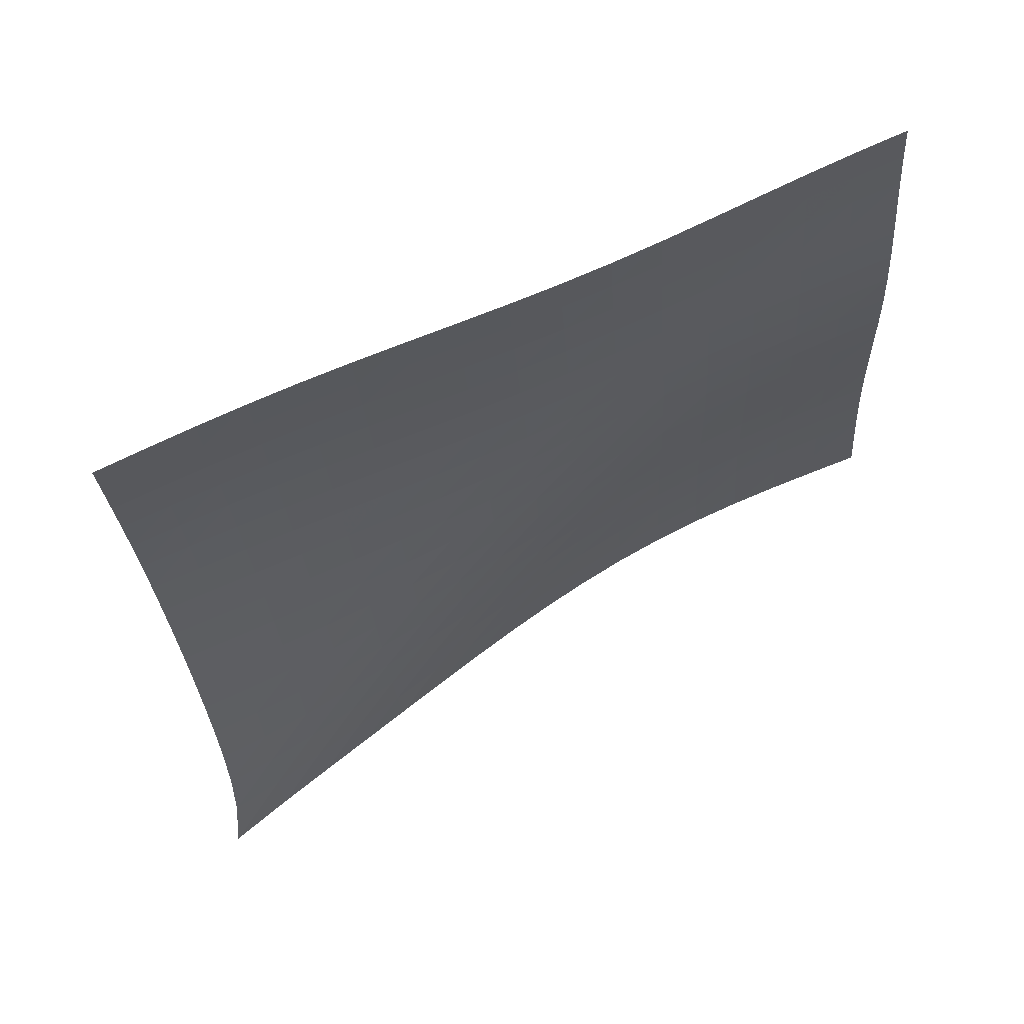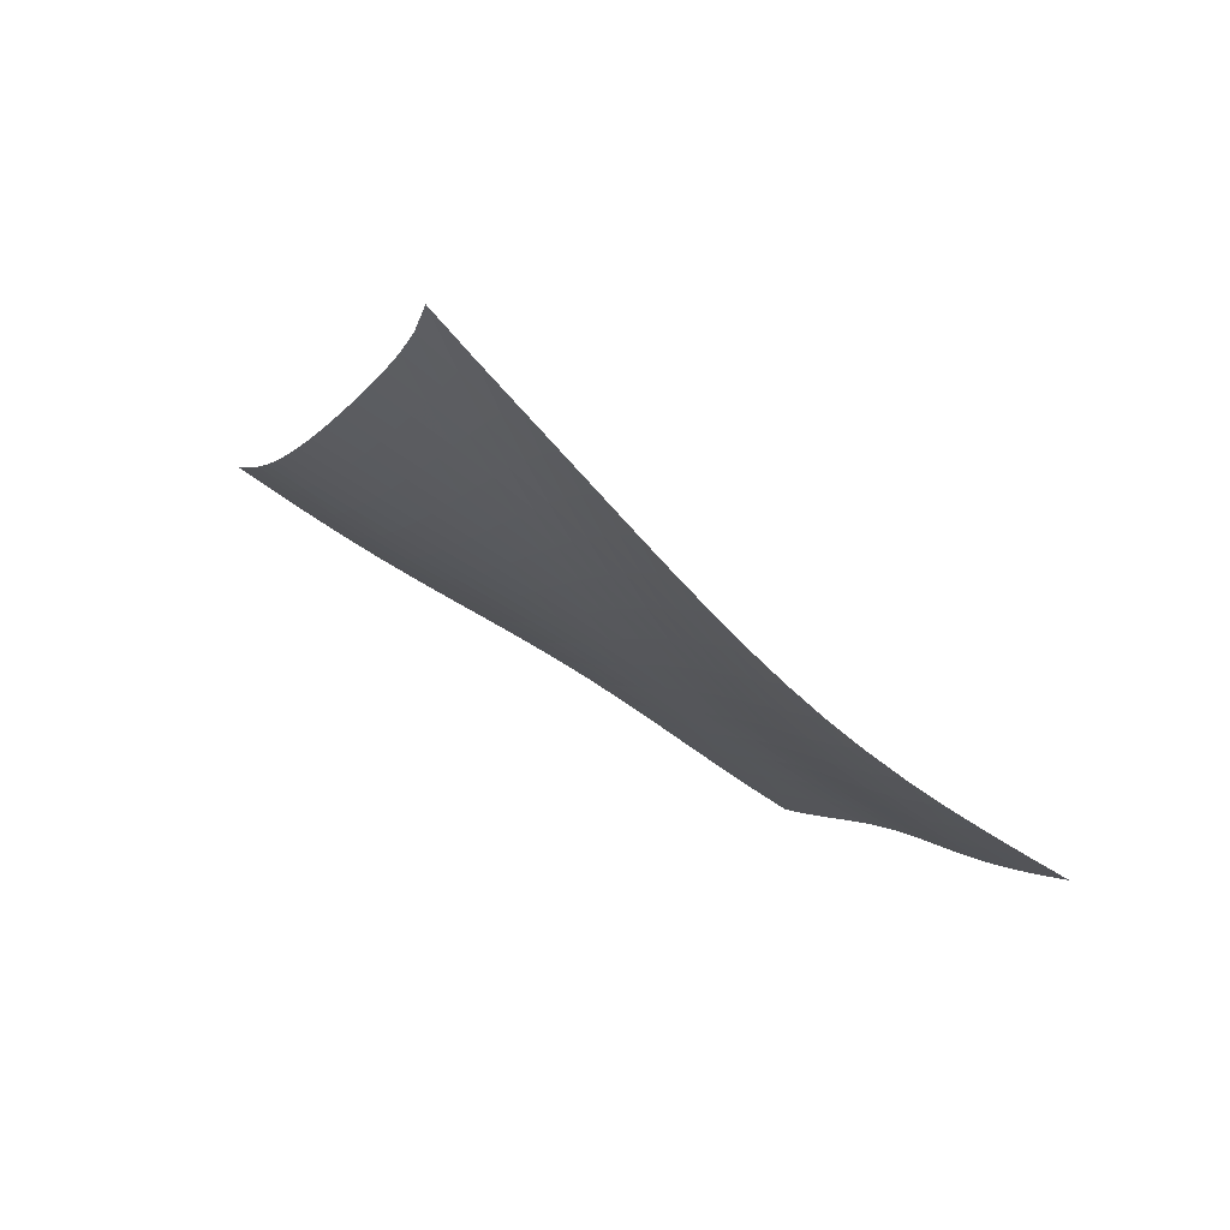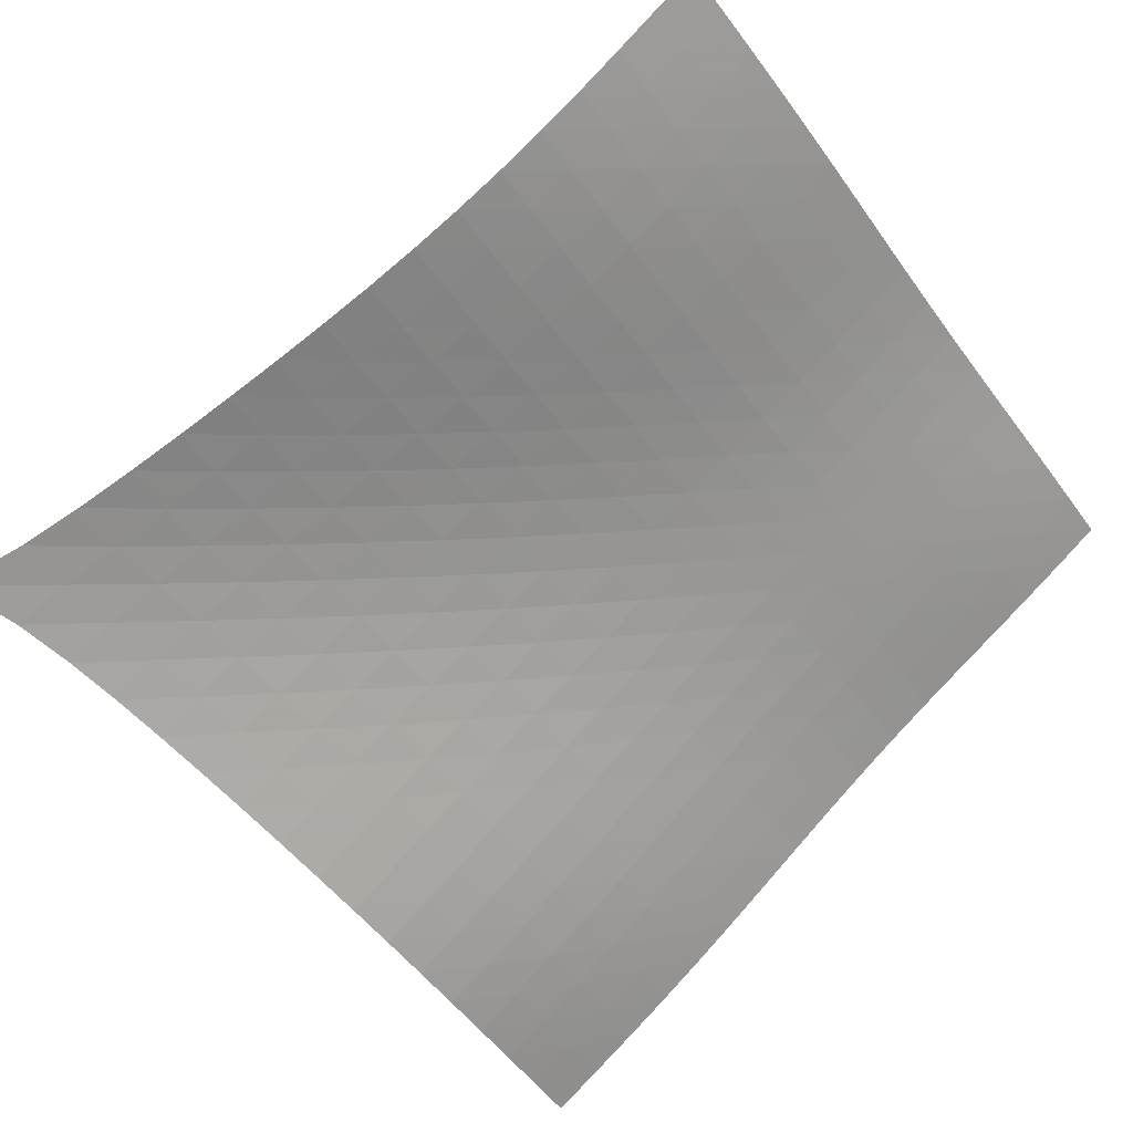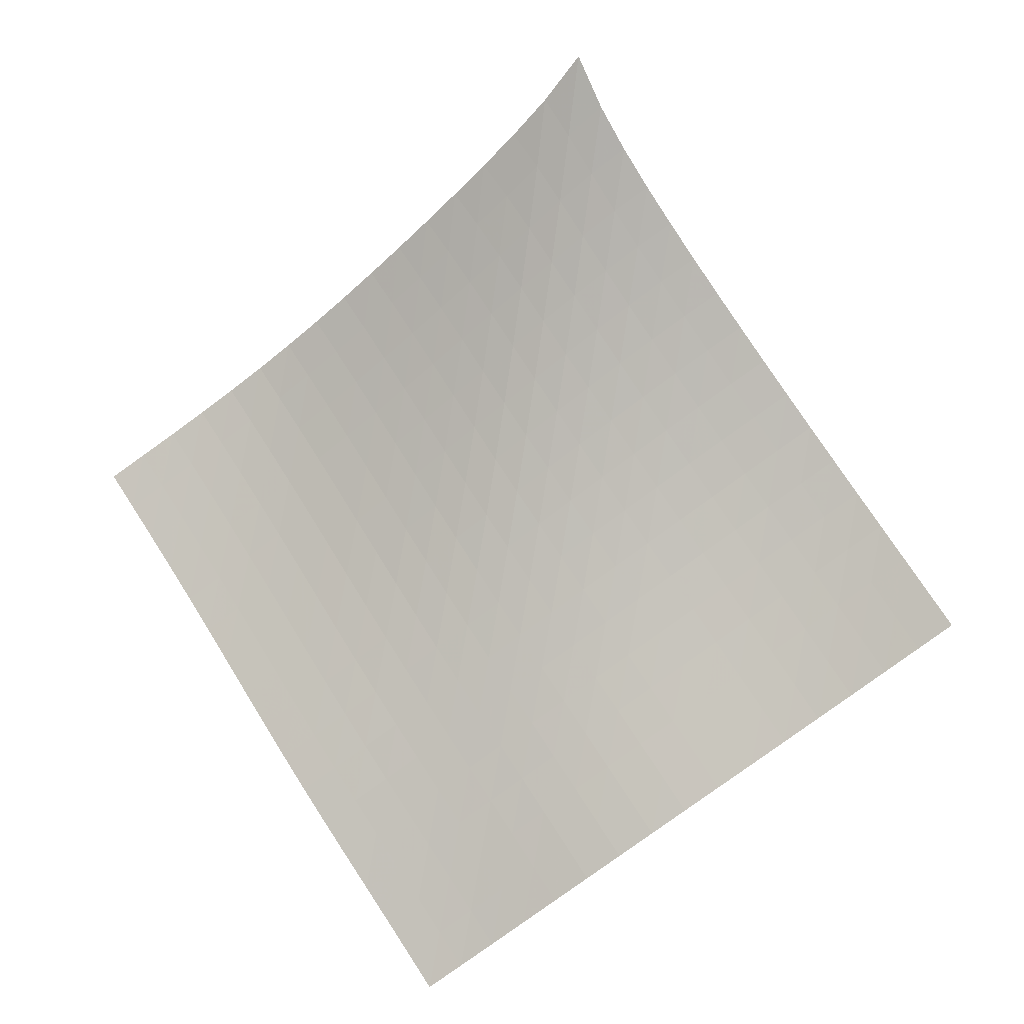
<metadata>
{"format":"obj","ext":"obj","renderer":"f3d","projection":"perspective","resolution":1024,"background":"white","views":[{"elev":-73.7,"azim":-14.7,"up":"+Z"},{"elev":37.7,"azim":-6.4,"up":"+Y"},{"elev":63.4,"azim":-81.6,"up":"+Z"},{"elev":32.2,"azim":153.0,"up":"+Y"}]}
</metadata>
<code>
v -6.49 -0.03666 6.49
v 3.127 -9.241 9.897
v -9.897 -9.241 -3.127
v 0.5282 -16.7 -0.5282
v -9.748 -8.801 -2.459
v -9.595 -8.356 -1.795
v -9.432 -7.899 -1.138
v -9.255 -7.426 -0.4937
v -9.063 -6.932 0.1327
v -8.853 -6.417 0.7391
v -8.627 -5.88 1.325
v -8.388 -5.324 1.893
v -8.138 -4.75 2.446
v -7.882 -4.163 2.99
v -7.623 -3.561 3.53
v -7.366 -2.946 4.074
v -7.114 -2.312 4.628
v -6.873 -1.646 5.202
v -6.656 -0.9151 5.812
v -5.812 -0.9151 6.656
v -5.202 -1.646 6.873
v -4.628 -2.312 7.114
v -4.074 -2.946 7.366
v -3.53 -3.561 7.623
v -2.99 -4.163 7.882
v -2.446 -4.75 8.138
v -1.893 -5.324 8.388
v -1.325 -5.88 8.627
v -0.7391 -6.417 8.853
v -0.1327 -6.932 9.063
v 0.4937 -7.426 9.255
v 1.138 -7.899 9.432
v 1.795 -8.356 9.595
v 2.459 -8.801 9.748
v 2.953 -9.72 9.263
v 2.781 -10.2 8.626
v 2.616 -10.67 7.98
v 2.461 -11.13 7.324
v 2.314 -11.58 6.659
v 2.174 -12.03 5.987
v 2.037 -12.47 5.31
v 1.896 -12.92 4.636
v 1.748 -13.37 3.967
v 1.589 -13.84 3.309
v 1.418 -14.31 2.661
v 1.239 -14.8 2.023
v 1.055 -15.28 1.39
v 0.8727 -15.76 0.7558
v 0.6967 -16.24 0.1168
v -0.1168 -16.24 -0.6967
v -0.7558 -15.76 -0.8727
v -1.39 -15.28 -1.055
v -2.023 -14.8 -1.239
v -2.661 -14.31 -1.418
v -3.309 -13.84 -1.589
v -3.967 -13.37 -1.748
v -4.636 -12.92 -1.896
v -5.31 -12.47 -2.037
v -5.987 -12.03 -2.174
v -6.659 -11.58 -2.314
v -7.324 -11.13 -2.461
v -7.98 -10.67 -2.616
v -8.626 -10.2 -2.781
v -9.263 -9.72 -2.953
v -6.036 -1.513 6.036
v -6.254 -2.159 5.43
v -6.485 -2.793 4.845
v -6.728 -3.413 4.276
v -6.978 -4.021 3.719
v -7.232 -4.618 3.168
v -7.485 -5.204 2.617
v -7.734 -5.777 2.059
v -7.974 -6.335 1.49
v -8.202 -6.876 0.9042
v -8.415 -7.395 0.2993
v -8.612 -7.893 -0.325
v -8.792 -8.371 -0.9667
v -8.958 -8.831 -1.622
v -9.113 -9.279 -2.286
v -5.43 -2.159 6.254
v -5.646 -2.726 5.646
v -5.868 -3.314 5.053
v -6.1 -3.907 4.472
v -6.34 -4.498 3.903
v -6.586 -5.084 3.342
v -6.834 -5.663 2.782
v -7.079 -6.233 2.22
v -7.318 -6.791 1.648
v -7.547 -7.332 1.062
v -7.762 -7.854 0.4585
v -7.961 -8.356 -0.1632
v -8.145 -8.838 -0.8019
v -8.314 -9.302 -1.454
v -8.473 -9.753 -2.116
v -4.845 -2.793 6.485
v -5.053 -3.314 5.868
v -5.262 -3.862 5.262
v -5.481 -4.423 4.668
v -5.708 -4.991 4.086
v -5.944 -5.561 3.512
v -6.184 -6.129 2.943
v -6.423 -6.692 2.374
v -6.659 -7.245 1.798
v -6.886 -7.785 1.211
v -7.102 -8.309 0.609
v -7.303 -8.813 -0.01027
v -7.489 -9.299 -0.6459
v -7.662 -9.766 -1.295
v -7.824 -10.22 -1.953
v -4.276 -3.413 6.728
v -4.472 -3.907 6.1
v -4.668 -4.423 5.481
v -4.871 -4.956 4.871
v -5.084 -5.499 4.273
v -5.307 -6.05 3.685
v -5.535 -6.603 3.104
v -5.767 -7.155 2.525
v -5.997 -7.7 1.944
v -6.221 -8.236 1.354
v -6.435 -8.758 0.7513
v -6.637 -9.264 0.1337
v -6.825 -9.751 -0.4993
v -7 -10.22 -1.145
v -7.165 -10.68 -1.8
v -3.719 -4.021 6.978
v -3.903 -4.498 6.34
v -4.086 -4.991 5.708
v -4.273 -5.499 5.084
v -4.47 -6.02 4.47
v -4.677 -6.549 3.865
v -4.892 -7.085 3.27
v -5.113 -7.623 2.679
v -5.335 -8.158 2.089
v -5.553 -8.687 1.494
v -5.764 -9.206 0.8887
v -5.964 -9.709 0.271
v -6.153 -10.2 -0.3605
v -6.33 -10.67 -1.004
v -6.497 -11.13 -1.657
v -3.168 -4.618 7.232
v -3.342 -5.084 6.586
v -3.512 -5.561 5.944
v -3.685 -6.05 5.307
v -3.865 -6.549 4.677
v -4.056 -7.058 4.056
v -4.256 -7.576 3.444
v -4.464 -8.098 2.84
v -4.676 -8.621 2.238
v -4.886 -9.141 1.635
v -5.092 -9.653 1.026
v -5.29 -10.15 0.406
v -5.477 -10.64 -0.2257
v -5.654 -11.11 -0.8684
v -5.822 -11.57 -1.519
v -2.617 -5.204 7.485
v -2.782 -5.663 6.834
v -2.943 -6.129 6.184
v -3.104 -6.603 5.535
v -3.27 -7.085 4.892
v -3.444 -7.576 4.256
v -3.629 -8.075 3.629
v -3.823 -8.582 3.01
v -4.023 -9.092 2.396
v -4.224 -9.601 1.784
v -4.424 -10.11 1.167
v -4.617 -10.6 0.5437
v -4.801 -11.08 -0.08979
v -4.977 -11.56 -0.7329
v -5.145 -12.02 -1.383
v -2.059 -5.777 7.734
v -2.22 -6.233 7.079
v -2.374 -6.692 6.423
v -2.525 -7.155 5.767
v -2.679 -7.623 5.113
v -2.84 -8.098 4.464
v -3.01 -8.582 3.823
v -3.19 -9.073 3.19
v -3.378 -9.57 2.564
v -3.57 -10.07 1.941
v -3.762 -10.56 1.317
v -3.949 -11.05 0.6888
v -4.13 -11.53 0.05235
v -4.304 -12 -0.5923
v -4.471 -12.46 -1.243
v -1.49 -6.335 7.974
v -1.648 -6.791 7.318
v -1.798 -7.245 6.659
v -1.944 -7.7 5.997
v -2.089 -8.158 5.335
v -2.238 -8.621 4.676
v -2.396 -9.092 4.023
v -2.564 -9.57 3.378
v -2.74 -10.05 2.74
v -2.923 -10.54 2.108
v -3.108 -11.03 1.477
v -3.29 -11.52 0.8437
v -3.468 -11.99 0.2042
v -3.639 -12.46 -0.4423
v -3.804 -12.92 -1.094
v -0.9042 -6.876 8.202
v -1.062 -7.332 7.547
v -1.211 -7.785 6.886
v -1.354 -8.236 6.221
v -1.494 -8.687 5.553
v -1.635 -9.141 4.886
v -1.784 -9.601 4.224
v -1.941 -10.07 3.57
v -2.108 -10.54 2.923
v -2.283 -11.02 2.283
v -2.462 -11.51 1.646
v -2.64 -11.99 1.009
v -2.815 -12.46 0.3667
v -2.984 -12.93 -0.2812
v -3.147 -13.38 -0.9341
v -0.2993 -7.395 8.415
v -0.4585 -7.854 7.762
v -0.609 -8.309 7.102
v -0.7513 -8.758 6.435
v -0.8887 -9.206 5.764
v -1.026 -9.653 5.092
v -1.167 -10.11 4.424
v -1.317 -10.56 3.762
v -1.477 -11.03 3.108
v -1.646 -11.51 2.462
v -1.821 -11.98 1.821
v -1.997 -12.46 1.181
v -2.17 -12.94 0.5382
v -2.339 -13.4 -0.1099
v -2.501 -13.86 -0.7629
v 0.325 -7.893 8.612
v 0.1632 -8.356 7.961
v 0.01027 -8.813 7.303
v -0.1337 -9.264 6.637
v -0.271 -9.709 5.964
v -0.406 -10.15 5.29
v -0.5437 -10.6 4.617
v -0.6888 -11.05 3.949
v -0.8437 -11.52 3.29
v -1.009 -11.99 2.64
v -1.181 -12.46 1.997
v -1.357 -12.94 1.357
v -1.531 -13.41 0.7147
v -1.7 -13.88 0.06802
v -1.864 -14.34 -0.5838
v 0.9667 -8.371 8.792
v 0.8019 -8.838 8.145
v 0.6459 -9.299 7.489
v 0.4993 -9.751 6.825
v 0.3605 -10.2 6.153
v 0.2257 -10.64 5.477
v 0.08979 -11.08 4.801
v -0.05235 -11.53 4.13
v -0.2042 -11.99 3.468
v -0.3667 -12.46 2.815
v -0.5382 -12.94 2.17
v -0.7147 -13.41 1.531
v -0.8911 -13.89 0.8911
v -1.063 -14.36 0.2474
v -1.229 -14.82 -0.4018
v 1.622 -8.831 8.958
v 1.454 -9.302 8.314
v 1.295 -9.766 7.662
v 1.145 -10.22 7
v 1.004 -10.67 6.33
v 0.8684 -11.11 5.654
v 0.7329 -11.56 4.977
v 0.5923 -12 4.304
v 0.4423 -12.46 3.639
v 0.2812 -12.93 2.984
v 0.1099 -13.4 2.339
v -0.06802 -13.88 1.7
v -0.2474 -14.36 1.063
v -0.4232 -14.84 0.4232
v -0.5926 -15.3 -0.2224
v 2.286 -9.279 9.113
v 2.116 -9.753 8.473
v 1.953 -10.22 7.824
v 1.8 -10.68 7.165
v 1.657 -11.13 6.497
v 1.519 -11.57 5.822
v 1.383 -12.02 5.145
v 1.243 -12.46 4.471
v 1.094 -12.92 3.804
v 0.9341 -13.38 3.147
v 0.7629 -13.86 2.501
v 0.5838 -14.34 1.864
v 0.4018 -14.82 1.229
v 0.2224 -15.3 0.5926
v 0.04949 -15.77 -0.04949
f 289 49 4
f 289 4 50
f 5 79 64
f 5 64 3
f 79 94 63
f 79 63 64
f 94 109 62
f 94 62 63
f 109 124 61
f 109 61 62
f 124 139 60
f 124 60 61
f 139 154 59
f 139 59 60
f 154 169 58
f 154 58 59
f 169 184 57
f 169 57 58
f 184 199 56
f 184 56 57
f 199 214 55
f 199 55 56
f 214 229 54
f 214 54 55
f 229 244 53
f 229 53 54
f 244 259 52
f 244 52 53
f 259 274 51
f 259 51 52
f 274 289 50
f 274 50 51
f 1 20 65
f 1 65 19
f 19 65 66
f 19 66 18
f 18 66 67
f 18 67 17
f 17 67 68
f 17 68 16
f 16 68 69
f 16 69 15
f 15 69 70
f 15 70 14
f 14 70 71
f 14 71 13
f 13 71 72
f 13 72 12
f 12 72 73
f 12 73 11
f 11 73 74
f 11 74 10
f 10 74 75
f 10 75 9
f 9 75 76
f 9 76 8
f 8 76 77
f 8 77 7
f 7 77 78
f 7 78 6
f 6 78 79
f 6 79 5
f 20 21 80
f 20 80 65
f 65 80 81
f 65 81 66
f 66 81 82
f 66 82 67
f 67 82 83
f 67 83 68
f 68 83 84
f 68 84 69
f 69 84 85
f 69 85 70
f 70 85 86
f 70 86 71
f 71 86 87
f 71 87 72
f 72 87 88
f 72 88 73
f 73 88 89
f 73 89 74
f 74 89 90
f 74 90 75
f 75 90 91
f 75 91 76
f 76 91 92
f 76 92 77
f 77 92 93
f 77 93 78
f 78 93 94
f 78 94 79
f 21 22 95
f 21 95 80
f 80 95 96
f 80 96 81
f 81 96 97
f 81 97 82
f 82 97 98
f 82 98 83
f 83 98 99
f 83 99 84
f 84 99 100
f 84 100 85
f 85 100 101
f 85 101 86
f 86 101 102
f 86 102 87
f 87 102 103
f 87 103 88
f 88 103 104
f 88 104 89
f 89 104 105
f 89 105 90
f 90 105 106
f 90 106 91
f 91 106 107
f 91 107 92
f 92 107 108
f 92 108 93
f 93 108 109
f 93 109 94
f 22 23 110
f 22 110 95
f 95 110 111
f 95 111 96
f 96 111 112
f 96 112 97
f 97 112 113
f 97 113 98
f 98 113 114
f 98 114 99
f 99 114 115
f 99 115 100
f 100 115 116
f 100 116 101
f 101 116 117
f 101 117 102
f 102 117 118
f 102 118 103
f 103 118 119
f 103 119 104
f 104 119 120
f 104 120 105
f 105 120 121
f 105 121 106
f 106 121 122
f 106 122 107
f 107 122 123
f 107 123 108
f 108 123 124
f 108 124 109
f 23 24 125
f 23 125 110
f 110 125 126
f 110 126 111
f 111 126 127
f 111 127 112
f 112 127 128
f 112 128 113
f 113 128 129
f 113 129 114
f 114 129 130
f 114 130 115
f 115 130 131
f 115 131 116
f 116 131 132
f 116 132 117
f 117 132 133
f 117 133 118
f 118 133 134
f 118 134 119
f 119 134 135
f 119 135 120
f 120 135 136
f 120 136 121
f 121 136 137
f 121 137 122
f 122 137 138
f 122 138 123
f 123 138 139
f 123 139 124
f 24 25 140
f 24 140 125
f 125 140 141
f 125 141 126
f 126 141 142
f 126 142 127
f 127 142 143
f 127 143 128
f 128 143 144
f 128 144 129
f 129 144 145
f 129 145 130
f 130 145 146
f 130 146 131
f 131 146 147
f 131 147 132
f 132 147 148
f 132 148 133
f 133 148 149
f 133 149 134
f 134 149 150
f 134 150 135
f 135 150 151
f 135 151 136
f 136 151 152
f 136 152 137
f 137 152 153
f 137 153 138
f 138 153 154
f 138 154 139
f 25 26 155
f 25 155 140
f 140 155 156
f 140 156 141
f 141 156 157
f 141 157 142
f 142 157 158
f 142 158 143
f 143 158 159
f 143 159 144
f 144 159 160
f 144 160 145
f 145 160 161
f 145 161 146
f 146 161 162
f 146 162 147
f 147 162 163
f 147 163 148
f 148 163 164
f 148 164 149
f 149 164 165
f 149 165 150
f 150 165 166
f 150 166 151
f 151 166 167
f 151 167 152
f 152 167 168
f 152 168 153
f 153 168 169
f 153 169 154
f 26 27 170
f 26 170 155
f 155 170 171
f 155 171 156
f 156 171 172
f 156 172 157
f 157 172 173
f 157 173 158
f 158 173 174
f 158 174 159
f 159 174 175
f 159 175 160
f 160 175 176
f 160 176 161
f 161 176 177
f 161 177 162
f 162 177 178
f 162 178 163
f 163 178 179
f 163 179 164
f 164 179 180
f 164 180 165
f 165 180 181
f 165 181 166
f 166 181 182
f 166 182 167
f 167 182 183
f 167 183 168
f 168 183 184
f 168 184 169
f 27 28 185
f 27 185 170
f 170 185 186
f 170 186 171
f 171 186 187
f 171 187 172
f 172 187 188
f 172 188 173
f 173 188 189
f 173 189 174
f 174 189 190
f 174 190 175
f 175 190 191
f 175 191 176
f 176 191 192
f 176 192 177
f 177 192 193
f 177 193 178
f 178 193 194
f 178 194 179
f 179 194 195
f 179 195 180
f 180 195 196
f 180 196 181
f 181 196 197
f 181 197 182
f 182 197 198
f 182 198 183
f 183 198 199
f 183 199 184
f 28 29 200
f 28 200 185
f 185 200 201
f 185 201 186
f 186 201 202
f 186 202 187
f 187 202 203
f 187 203 188
f 188 203 204
f 188 204 189
f 189 204 205
f 189 205 190
f 190 205 206
f 190 206 191
f 191 206 207
f 191 207 192
f 192 207 208
f 192 208 193
f 193 208 209
f 193 209 194
f 194 209 210
f 194 210 195
f 195 210 211
f 195 211 196
f 196 211 212
f 196 212 197
f 197 212 213
f 197 213 198
f 198 213 214
f 198 214 199
f 29 30 215
f 29 215 200
f 200 215 216
f 200 216 201
f 201 216 217
f 201 217 202
f 202 217 218
f 202 218 203
f 203 218 219
f 203 219 204
f 204 219 220
f 204 220 205
f 205 220 221
f 205 221 206
f 206 221 222
f 206 222 207
f 207 222 223
f 207 223 208
f 208 223 224
f 208 224 209
f 209 224 225
f 209 225 210
f 210 225 226
f 210 226 211
f 211 226 227
f 211 227 212
f 212 227 228
f 212 228 213
f 213 228 229
f 213 229 214
f 30 31 230
f 30 230 215
f 215 230 231
f 215 231 216
f 216 231 232
f 216 232 217
f 217 232 233
f 217 233 218
f 218 233 234
f 218 234 219
f 219 234 235
f 219 235 220
f 220 235 236
f 220 236 221
f 221 236 237
f 221 237 222
f 222 237 238
f 222 238 223
f 223 238 239
f 223 239 224
f 224 239 240
f 224 240 225
f 225 240 241
f 225 241 226
f 226 241 242
f 226 242 227
f 227 242 243
f 227 243 228
f 228 243 244
f 228 244 229
f 31 32 245
f 31 245 230
f 230 245 246
f 230 246 231
f 231 246 247
f 231 247 232
f 232 247 248
f 232 248 233
f 233 248 249
f 233 249 234
f 234 249 250
f 234 250 235
f 235 250 251
f 235 251 236
f 236 251 252
f 236 252 237
f 237 252 253
f 237 253 238
f 238 253 254
f 238 254 239
f 239 254 255
f 239 255 240
f 240 255 256
f 240 256 241
f 241 256 257
f 241 257 242
f 242 257 258
f 242 258 243
f 243 258 259
f 243 259 244
f 32 33 260
f 32 260 245
f 245 260 261
f 245 261 246
f 246 261 262
f 246 262 247
f 247 262 263
f 247 263 248
f 248 263 264
f 248 264 249
f 249 264 265
f 249 265 250
f 250 265 266
f 250 266 251
f 251 266 267
f 251 267 252
f 252 267 268
f 252 268 253
f 253 268 269
f 253 269 254
f 254 269 270
f 254 270 255
f 255 270 271
f 255 271 256
f 256 271 272
f 256 272 257
f 257 272 273
f 257 273 258
f 258 273 274
f 258 274 259
f 33 34 275
f 33 275 260
f 260 275 276
f 260 276 261
f 261 276 277
f 261 277 262
f 262 277 278
f 262 278 263
f 263 278 279
f 263 279 264
f 264 279 280
f 264 280 265
f 265 280 281
f 265 281 266
f 266 281 282
f 266 282 267
f 267 282 283
f 267 283 268
f 268 283 284
f 268 284 269
f 269 284 285
f 269 285 270
f 270 285 286
f 270 286 271
f 271 286 287
f 271 287 272
f 272 287 288
f 272 288 273
f 273 288 289
f 273 289 274
f 34 2 35
f 34 35 275
f 275 35 36
f 275 36 276
f 276 36 37
f 276 37 277
f 277 37 38
f 277 38 278
f 278 38 39
f 278 39 279
f 279 39 40
f 279 40 280
f 280 40 41
f 280 41 281
f 281 41 42
f 281 42 282
f 282 42 43
f 282 43 283
f 283 43 44
f 283 44 284
f 284 44 45
f 284 45 285
f 285 45 46
f 285 46 286
f 286 46 47
f 286 47 287
f 287 47 48
f 287 48 288
f 288 48 49
f 288 49 289

</code>
